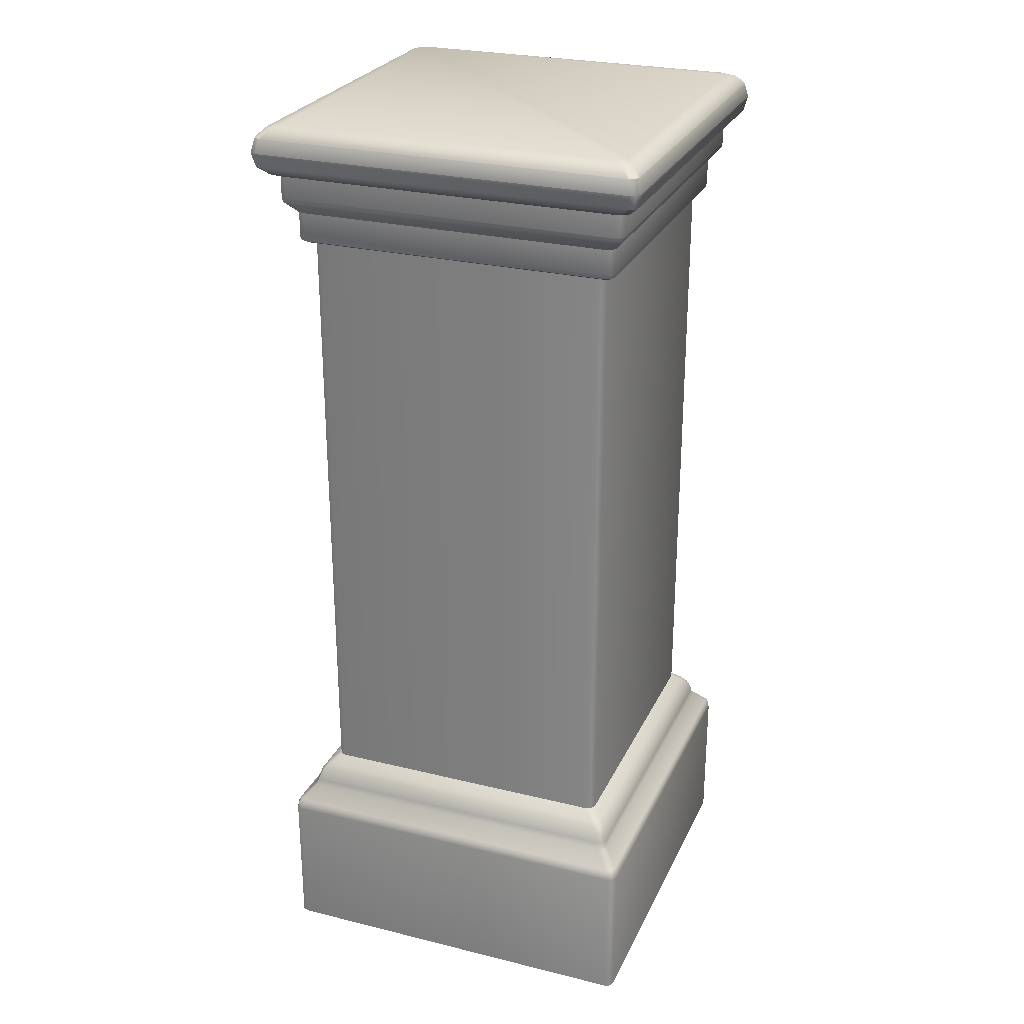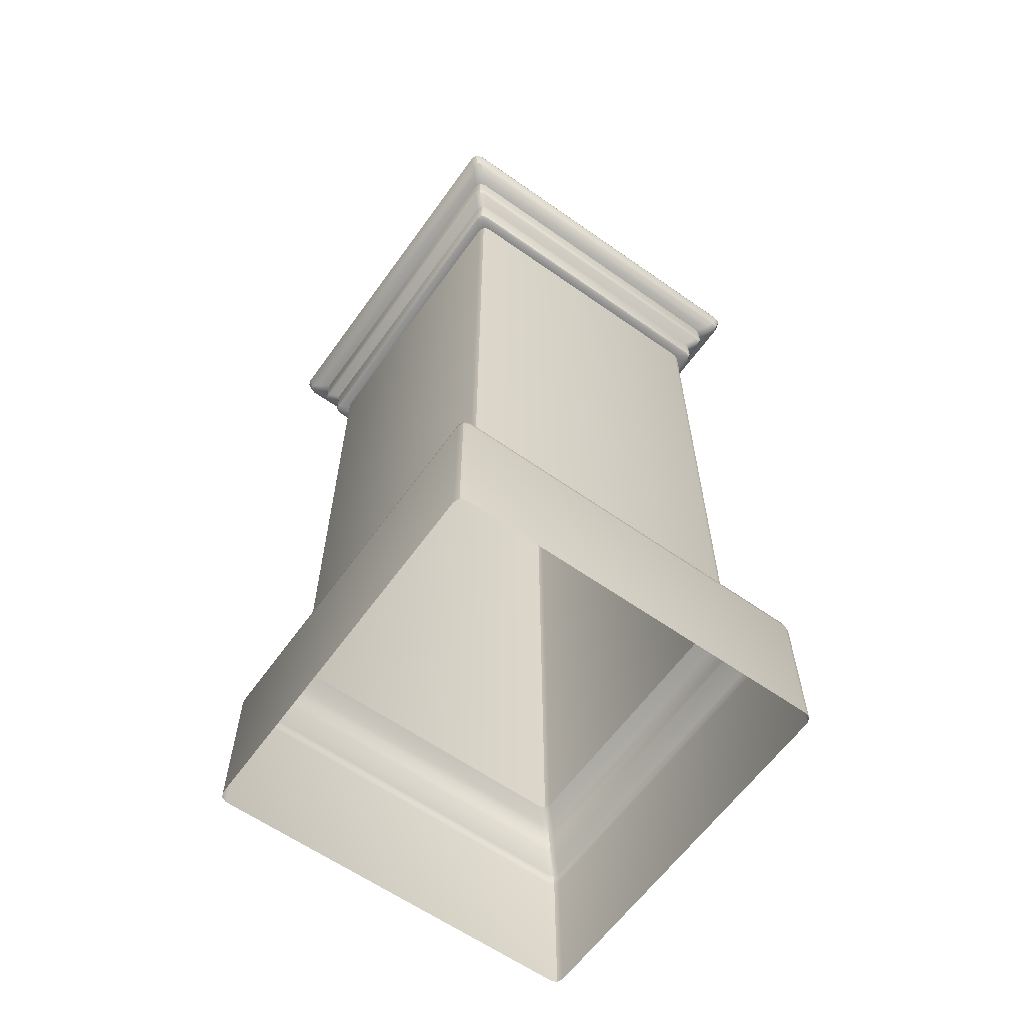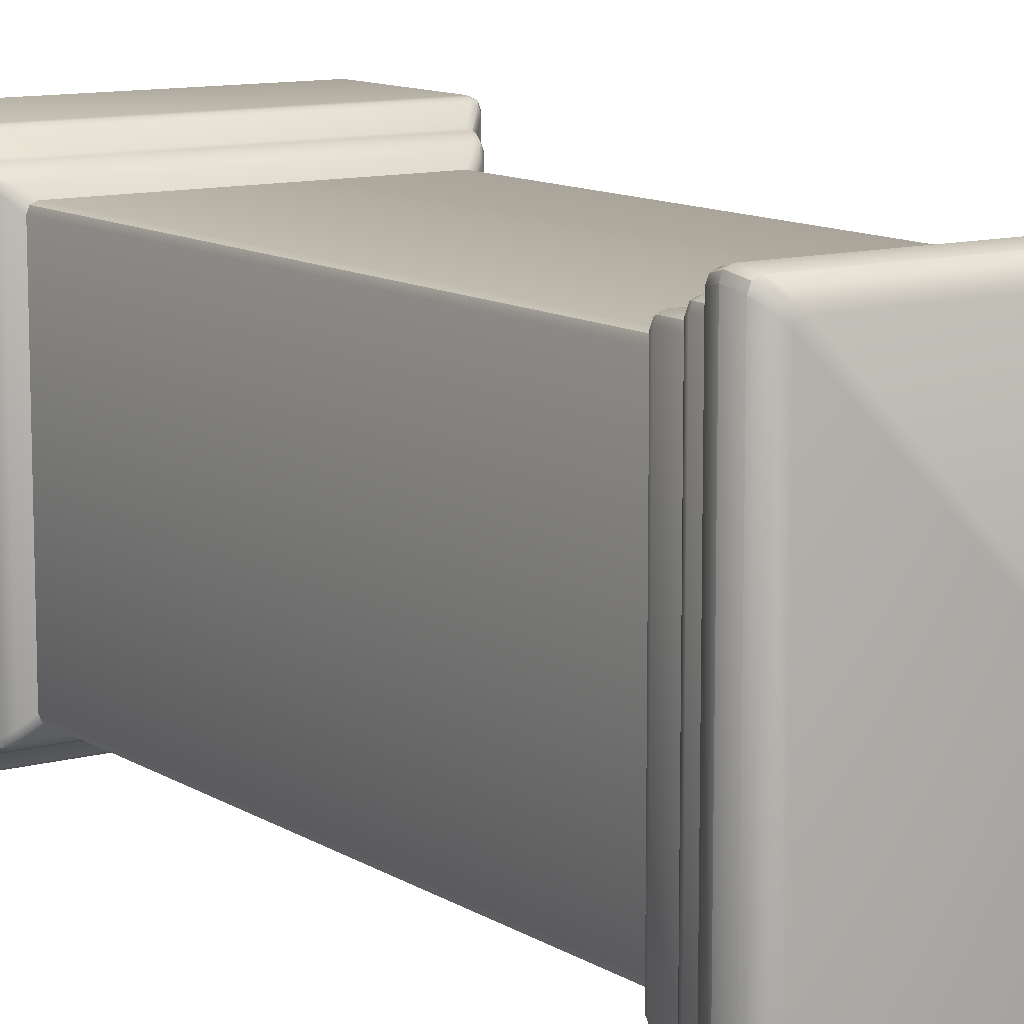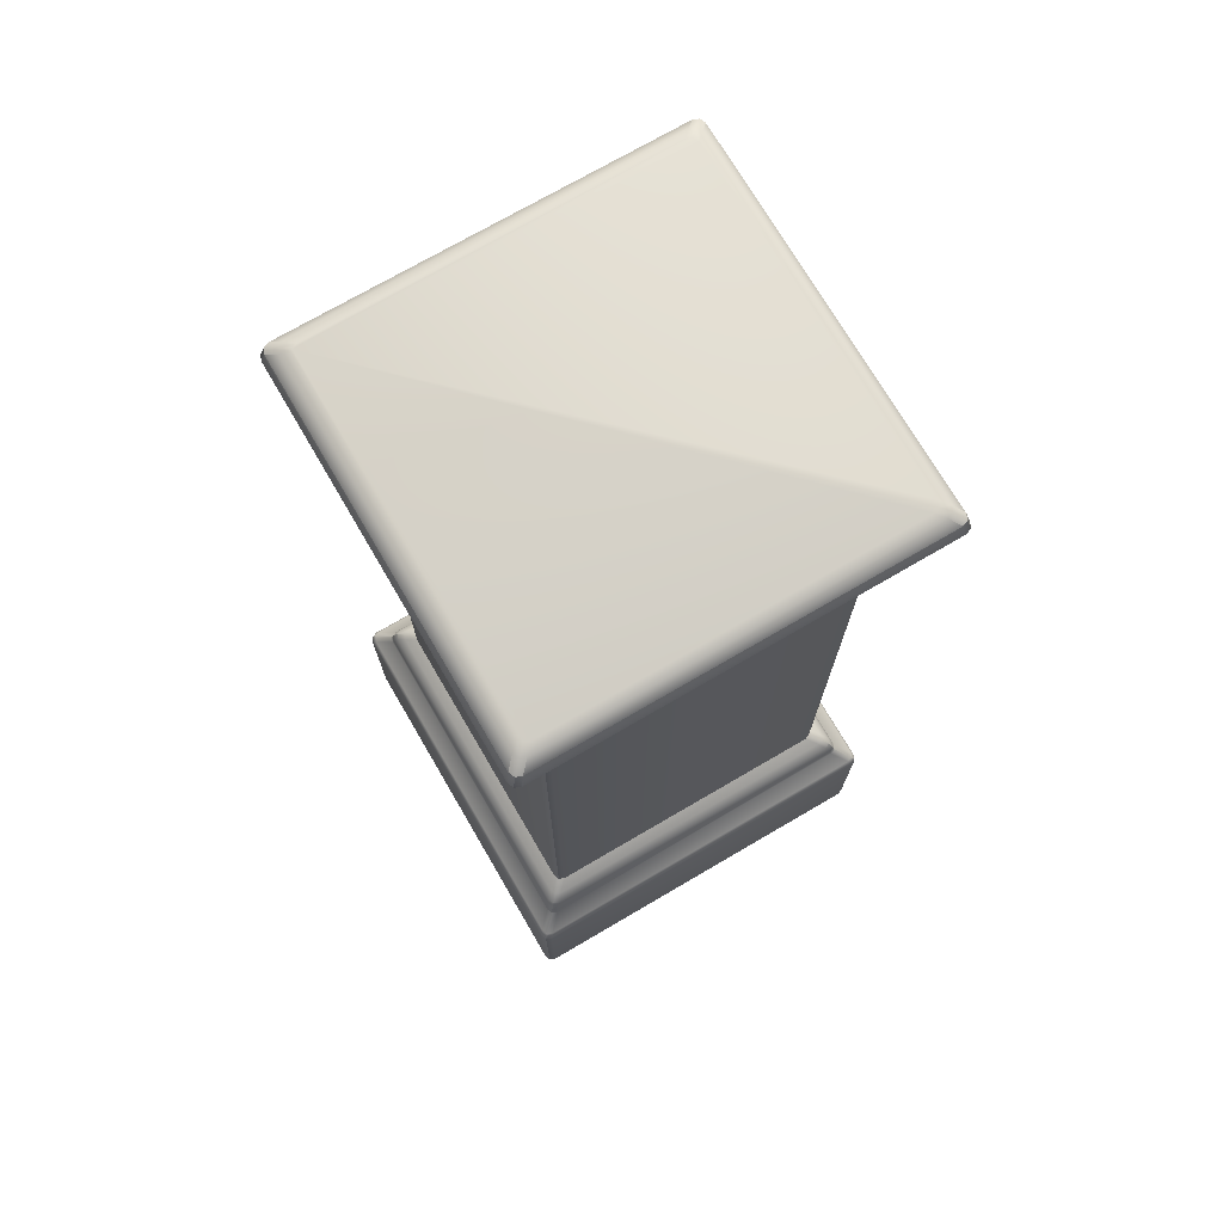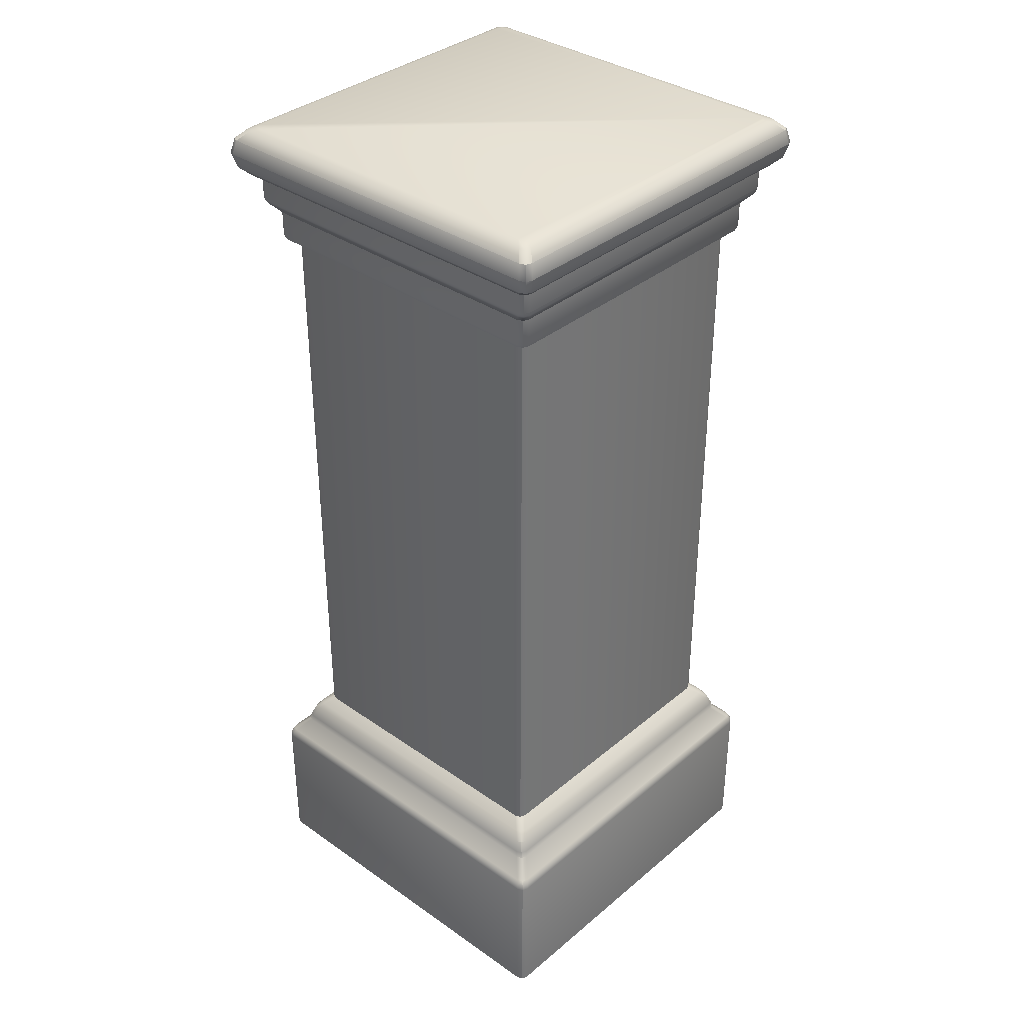
<metadata>
{"format":"obj","ext":"obj","renderer":"f3d","projection":"perspective","resolution":1024,"background":"white","views":[{"elev":26.6,"azim":21.0,"up":"+Y"},{"elev":-61.7,"azim":-125.6,"up":"+Y"},{"elev":11.1,"azim":145.9,"up":"+Z"},{"elev":73.1,"azim":-30.3,"up":"+Y"},{"elev":35.7,"azim":132.5,"up":"+Y"}]}
</metadata>
<code>
o pedestal1
v -0.595 0 -0.571
v -0.571 0 -0.595
v 0.571 0 -0.595
v 0.595 0 -0.571
v 0.595 0 0.571
v 0.571 0 0.595
v -0.571 0 0.595
v -0.595 0 0.571
v -0.45 0.633 -0.474
v -0.474 0.633 -0.45
v 0.474 0.633 -0.45
v 0.45 0.633 -0.474
v 0.45 0.633 0.474
v 0.474 0.633 0.45
v -0.474 0.633 0.45
v -0.45 0.633 0.474
v -0.474 2.528 -0.45
v -0.45 2.528 -0.474
v 0.45 2.528 -0.474
v 0.474 2.528 -0.45
v 0.474 2.528 0.45
v 0.45 2.528 0.474
v -0.45 2.528 0.474
v -0.474 2.528 0.45
v -0.511 2.623 -0.487
v -0.487 2.623 -0.511
v 0.487 2.623 -0.511
v 0.511 2.623 -0.487
v 0.511 2.623 0.487
v 0.487 2.623 0.511
v -0.487 2.623 0.511
v -0.511 2.623 0.487
v -0.548 2.743 -0.524
v -0.524 2.743 -0.548
v 0.524 2.743 -0.548
v 0.548 2.743 -0.524
v 0.548 2.743 0.524
v 0.524 2.743 0.548
v -0.524 2.743 0.548
v -0.548 2.743 0.524
v -0.524 2.903 -0.548
v -0.548 2.903 -0.524
v 0.524 2.903 -0.548
v 0.548 2.903 -0.524
v 0.524 2.903 0.548
v 0.548 2.903 0.524
v -0.548 2.903 0.524
v -0.524 2.903 0.548
v 0.5489 2.753 0.5729
v 0.5729 2.753 0.5489
v 0.5729 2.893 0.5489
v 0.5489 2.893 0.5729
v -0.5489 2.893 0.5729
v -0.5729 2.893 0.5489
v -0.5729 2.753 0.5489
v -0.5489 2.753 0.5729
v 0.5729 2.753 -0.5489
v 0.5489 2.753 -0.5729
v 0.5489 2.893 -0.5729
v 0.5729 2.893 -0.5489
v -0.5489 2.753 -0.5729
v -0.5729 2.753 -0.5489
v -0.5729 2.893 -0.5489
v -0.5489 2.893 -0.5729
v -0.6001 2.779 -0.5761
v -0.5761 2.779 -0.6001
v -0.5761 2.779 0.6001
v -0.6001 2.779 0.5761
v -0.6001 2.867 0.5761
v -0.5761 2.867 0.6001
v -0.5761 2.867 -0.6001
v -0.6001 2.867 -0.5761
v 0.6001 2.867 -0.5761
v 0.5761 2.867 -0.6001
v 0.5761 2.867 0.6001
v 0.6001 2.867 0.5761
v 0.6001 2.779 0.5761
v 0.5761 2.779 0.6001
v 0.5761 2.779 -0.6001
v 0.6001 2.779 -0.5761
v -0.5867 2.823 0.6107
v -0.6107 2.823 0.5867
v -0.6107 2.823 -0.5867
v -0.5867 2.823 -0.6107
v 0.5867 2.823 0.6107
v 0.6107 2.823 0.5867
v 0.6107 2.823 -0.5867
v 0.5867 2.823 -0.6107
v -0.5169 0.5297 0.5409
v -0.5409 0.5297 0.5169
v 0.5169 0.5297 0.5409
v 0.5409 0.5297 0.5169
v 0.5409 0.5297 -0.5169
v 0.5169 0.5297 -0.5409
v -0.5169 0.5297 -0.5409
v -0.5409 0.5297 -0.5169
v -0.4808 0.6066 0.5048
v -0.5048 0.6066 0.4808
v -0.5366 0.5492 0.5126
v -0.5126 0.5492 0.5366
v 0.5126 0.5492 0.5366
v 0.5366 0.5492 0.5126
v 0.5048 0.6066 0.4808
v 0.4808 0.6066 0.5048
v 0.5366 0.5492 -0.5126
v 0.5126 0.5492 -0.5366
v 0.4808 0.6066 -0.5048
v 0.5048 0.6066 -0.4808
v -0.5126 0.5492 -0.5366
v -0.5366 0.5492 -0.5126
v -0.5048 0.6066 -0.4808
v -0.4808 0.6066 -0.5048
v -0.5244 0.582 -0.5004
v -0.5004 0.582 -0.5244
v 0.5004 0.582 -0.5244
v 0.5244 0.582 -0.5004
v 0.5244 0.582 0.5004
v 0.5004 0.582 0.5244
v -0.5244 0.582 0.5004
v -0.5004 0.582 0.5244
v 0.6036 2.823 0.6036
v 0.5931 2.779 0.5931
v 0.5658 2.753 -0.5658
v 0.5931 2.779 -0.5931
v 0.504 2.623 0.504
v 0.6036 2.823 -0.6036
v 0.5931 2.867 -0.5931
v 0.5931 2.867 0.5931
v -0.541 2.743 -0.541
v -0.588 0 0.588
v -0.5658 2.893 -0.5658
v -0.5931 2.867 -0.5931
v 0.5339 0.5297 -0.5339
v -0.467 2.528 0.467
v -0.467 0.633 0.467
v 0.5658 2.893 -0.5658
v 0.504 2.623 -0.504
v -0.504 2.623 0.504
v 0.588 0 0.588
v -0.541 2.903 -0.541
v -0.5339 0.5297 -0.5339
v 0.467 2.528 0.467
v 0.467 0.633 0.467
v -0.6036 2.823 -0.6036
v -0.504 2.623 -0.504
v 0.541 2.903 -0.541
v -0.5174 0.582 -0.5174
v -0.4978 0.6066 -0.4978
v 0.588 0 -0.588
v -0.5931 2.779 -0.5931
v -0.5658 2.753 -0.5658
v 0.5658 2.753 0.5658
v 0.5658 2.893 0.5658
v -0.5658 2.893 0.5658
v -0.541 2.903 0.541
v 0.5174 0.582 -0.5174
v 0.4978 0.6066 -0.4978
v -0.5296 0.5492 -0.5296
v 0.467 2.528 -0.467
v 0.467 0.633 -0.467
v -0.6036 2.823 0.6036
v -0.5931 2.867 0.5931
v 0.5296 0.5492 -0.5296
v 0.4978 0.6066 0.4978
v 0.5174 0.582 0.5174
v -0.5931 2.779 0.5931
v -0.588 0 -0.588
v -0.5658 2.753 0.5658
v 0.541 2.903 0.541
v 0.5296 0.5492 0.5296
v -0.5174 0.582 0.5174
v -0.5296 0.5492 0.5296
v -0.467 0.633 -0.467
v -0.467 2.528 -0.467
v -0.541 2.743 0.541
v -0.4978 0.6066 0.4978
v 0.541 2.743 -0.541
v 0.541 2.743 0.541
v -0.5339 0.5297 0.5339
v 0.5339 0.5297 0.5339
v -0.5413 2.656 -0.5173
v -0.548 2.675 -0.524
v -0.524 2.675 -0.548
v -0.5173 2.656 -0.5413
v 0.5173 2.656 -0.5413
v 0.524 2.675 -0.548
v 0.548 2.675 -0.524
v 0.5413 2.656 -0.5173
v 0.5413 2.656 0.5173
v 0.548 2.675 0.524
v 0.524 2.675 0.548
v 0.5173 2.656 0.5413
v -0.5173 2.656 0.5413
v -0.524 2.675 0.548
v -0.548 2.675 0.524
v -0.5413 2.656 0.5173
v -0.541 2.675 -0.541
v -0.5342 2.656 -0.5342
v -0.5342 2.656 0.5342
v -0.541 2.675 0.541
v 0.541 2.675 0.541
v 0.5342 2.656 0.5342
v 0.5342 2.656 -0.5342
v 0.541 2.675 -0.541
v -0.5222 2.664 0.5462
v -0.5392 2.664 0.5392
v 0.5222 2.664 -0.5462
v 0.5392 2.664 -0.5392
v -0.5462 2.664 0.5222
v -0.5462 2.664 -0.5222
v 0.5462 2.664 -0.5222
v 0.5462 2.664 0.5222
v 0.5222 2.664 0.5462
v -0.5392 2.664 -0.5392
v -0.5222 2.664 -0.5462
v 0.5392 2.664 0.5392
v -0.595 0.4515 -0.571
v -0.5847 0.4814 -0.5607
v -0.5607 0.4814 -0.5847
v -0.571 0.4515 -0.595
v 0.571 0.4515 -0.595
v 0.5607 0.4814 -0.5847
v 0.5847 0.4814 -0.5607
v 0.595 0.4515 -0.571
v 0.595 0.4515 0.571
v 0.5847 0.4814 0.5607
v 0.5607 0.4814 0.5847
v 0.571 0.4515 0.595
v -0.571 0.4515 0.595
v -0.5607 0.4814 0.5847
v -0.5847 0.4814 0.5607
v -0.595 0.4515 0.571
v -0.588 0.4515 0.588
v -0.5777 0.4814 0.5777
v 0.588 0.4515 -0.588
v 0.5777 0.4814 -0.5777
v 0.5777 0.4814 0.5777
v 0.588 0.4515 0.588
v -0.588 0.4515 -0.588
v -0.5777 0.4814 -0.5777
v -0.5923 0.4681 -0.5683
v -0.5853 0.4681 -0.5853
v 0.5683 0.4681 0.5923
v -0.5683 0.4681 0.5923
v -0.5683 0.4681 -0.5923
v 0.5683 0.4681 -0.5923
v 0.5853 0.4681 -0.5853
v 0.5923 0.4681 -0.5683
v 0.5923 0.4681 0.5683
v 0.5853 0.4681 0.5853
v -0.5853 0.4681 0.5853
v -0.5923 0.4681 0.5683
v -0.4997 2.528 -0.4757
v -0.511 2.544 -0.487
v -0.487 2.544 -0.511
v -0.4757 2.528 -0.4997
v 0.4757 2.528 -0.4997
v 0.487 2.544 -0.511
v 0.511 2.544 -0.487
v 0.4997 2.528 -0.4757
v 0.4997 2.528 0.4757
v 0.511 2.544 0.487
v 0.487 2.544 0.511
v 0.4757 2.528 0.4997
v -0.4757 2.528 0.4997
v -0.487 2.544 0.511
v -0.511 2.544 0.487
v -0.4997 2.528 0.4757
v 0.504 2.544 0.504
v 0.4927 2.528 0.4927
v 0.4927 2.528 -0.4927
v 0.504 2.544 -0.504
v -0.504 2.544 -0.504
v -0.4927 2.528 -0.4927
v -0.4927 2.528 0.4927
v -0.504 2.544 0.504
v 0.5077 2.533 0.4837
v 0.5007 2.533 0.5007
v 0.4837 2.533 0.5077
v -0.4837 2.533 -0.5077
v 0.4837 2.533 -0.5077
v -0.4837 2.533 0.5077
v -0.5007 2.533 0.5007
v -0.5077 2.533 -0.4837
v -0.5007 2.533 -0.5007
v -0.5077 2.533 0.4837
v 0.5077 2.533 -0.4837
v 0.5007 2.533 -0.5007
g Default
f 77 86 121 122
f 122 121 85 78
f 80 57 123 124
f 124 123 58 79
f 73 87 126 127
f 127 126 88 74
f 86 76 128 121
f 121 128 75 85
f 72 63 131 132
f 132 131 64 71
f 16 23 134 135
f 135 134 24 15
f 60 73 127 136
f 136 127 74 59
f 63 42 140 131
f 131 140 41 64
f 14 21 142 143
f 143 142 22 13
f 83 72 132 144
f 144 132 71 84
f 44 60 136 146
f 146 136 59 43
f 112 114 147 148
f 148 147 113 111
f 62 65 150 151
f 151 150 66 61
f 50 77 122 152
f 152 122 78 49
f 76 51 153 128
f 128 153 52 75
f 47 54 154 155
f 155 154 53 48
f 108 116 156 157
f 157 156 115 107
f 114 109 158 147
f 147 158 110 113
f 12 19 159 160
f 160 159 20 11
f 69 82 161 162
f 162 161 81 70
f 116 105 163 156
f 156 163 106 115
f 117 103 164 165
f 165 164 104 118
f 65 83 144 150
f 150 144 84 66
f 82 68 166 161
f 161 166 67 81
f 54 69 162 154
f 154 162 70 53
f 68 55 168 166
f 166 168 56 67
f 51 46 169 153
f 153 169 45 52
f 102 117 165 170
f 170 165 118 101
f 100 120 171 172
f 172 171 119 99
f 18 9 173 174
f 174 173 10 17
f 33 62 151 129
f 129 151 61 34
f 55 40 175 168
f 168 175 39 56
f 120 97 176 171
f 171 176 98 119
f 9 112 148 173
f 173 148 111 10
f 57 36 177 123
f 123 177 35 58
f 11 108 157 160
f 160 157 107 12
f 109 95 141 158
f 158 141 96 110
f 103 14 143 164
f 164 143 13 104
f 87 80 124 126
f 126 124 79 88
f 105 93 133 163
f 163 133 94 106
f 92 102 170 180
f 180 170 101 91
f 89 100 172 179
f 179 172 99 90
f 37 50 152 178
f 178 152 49 38
f 97 16 135 176
f 176 135 15 98
f 15 24 17 10
f 13 22 23 16
f 11 20 21 14
f 9 18 19 12
f 140 42 47 155 48 45 169 46 44 146 43 41
f 65 62 55 68
f 69 54 63 72
f 73 60 51 76
f 77 50 57 80
f 67 56 49 78
f 75 52 53 70
f 71 64 59 74
f 79 58 61 66
f 39 38 49 56
f 53 52 45 48
f 37 36 57 50
f 51 60 44 46
f 35 34 61 58
f 59 64 41 43
f 33 40 55 62
f 63 54 47 42
f 83 65 68 82
f 82 69 72 83
f 87 73 76 86
f 86 77 80 87
f 81 67 78 85
f 85 75 70 81
f 84 71 74 88
f 88 79 66 84
f 109 114 115 106
f 114 112 107 115
f 105 116 117 102
f 116 108 103 117
f 111 113 119 98
f 113 110 99 119
f 101 118 120 100
f 118 104 97 120
f 16 97 104 13
f 91 101 100 89
f 14 103 108 11
f 93 105 102 92
f 12 107 112 9
f 95 109 106 94
f 10 111 98 15
f 90 99 110 96
f 199 193 205 206
f 206 205 194 200
f 203 185 207 208
f 208 207 186 204
f 196 199 206 209
f 209 206 200 195
f 181 196 209 210
f 210 209 195 182
f 189 188 211 212
f 212 211 187 190
f 188 203 208 211
f 211 208 204 187
f 193 192 213 205
f 205 213 191 194
f 198 181 210 214
f 214 210 182 197
f 184 198 214 215
f 215 214 197 183
f 202 189 212 216
f 216 212 190 201
f 185 184 215 207
f 207 215 183 186
f 192 202 216 213
f 213 216 201 191
f 33 129 197 182
f 129 34 183 197
f 32 138 199 196
f 138 31 193 199
f 189 202 125 29
f 202 192 30 125
f 28 137 203 188
f 137 27 185 203
f 195 200 175 40
f 200 194 39 175
f 181 198 145 25
f 198 184 26 145
f 37 178 201 190
f 178 38 191 201
f 187 204 177 36
f 204 186 35 177
f 192 193 31 30
f 188 189 29 28
f 184 185 27 26
f 196 181 25 32
f 38 39 194 191
f 36 37 190 187
f 34 35 186 183
f 40 33 182 195
f 239 217 241 242
f 242 241 218 240
f 229 228 243 244
f 244 243 227 230
f 220 239 242 245
f 245 242 240 219
f 235 221 246 247
f 247 246 222 236
f 224 235 247 248
f 248 247 236 223
f 221 220 245 246
f 246 245 219 222
f 238 225 249 250
f 250 249 226 237
f 228 238 250 243
f 243 250 237 227
f 233 229 244 251
f 251 244 230 234
f 217 232 252 241
f 241 252 231 218
f 225 224 248 249
f 249 248 223 226
f 232 233 251 252
f 252 251 234 231
f 8 130 233 232
f 130 7 229 233
f 223 236 133 93
f 236 222 94 133
f 225 238 139 5
f 238 228 6 139
f 219 240 141 95
f 240 218 96 141
f 4 149 235 224
f 149 3 221 235
f 217 239 167 1
f 239 220 2 167
f 89 179 234 230
f 179 90 231 234
f 92 180 237 226
f 180 91 227 237
f 3 2 220 221
f 5 4 224 225
f 7 6 228 229
f 1 8 232 217
f 227 91 89 230
f 223 93 92 226
f 219 95 94 222
f 231 90 96 218
f 270 261 277 278
f 278 277 262 269
f 264 270 278 279
f 279 278 269 263
f 257 256 280 281
f 281 280 255 258
f 275 265 282 283
f 283 282 266 276
f 274 253 284 285
f 285 284 254 273
f 268 275 283 286
f 286 283 276 267
f 256 274 285 280
f 280 285 273 255
f 261 260 287 277
f 277 287 259 262
f 253 268 286 284
f 284 286 267 254
f 258 272 288 281
f 281 288 271 257
f 260 271 288 287
f 287 288 272 259
f 265 264 279 282
f 282 279 263 266
f 29 125 269 262
f 125 30 263 269
f 259 272 137 28
f 272 258 27 137
f 25 145 273 254
f 145 26 255 273
f 24 134 275 268
f 134 23 265 275
f 261 270 142 21
f 270 264 22 142
f 20 159 271 260
f 159 19 257 271
f 267 276 138 32
f 276 266 31 138
f 253 274 174 17
f 274 256 18 174
f 264 265 23 22
f 260 261 21 20
f 256 257 19 18
f 268 253 17 24
f 26 27 258 255
f 32 25 254 267
f 30 31 266 263
f 28 29 262 259

</code>
